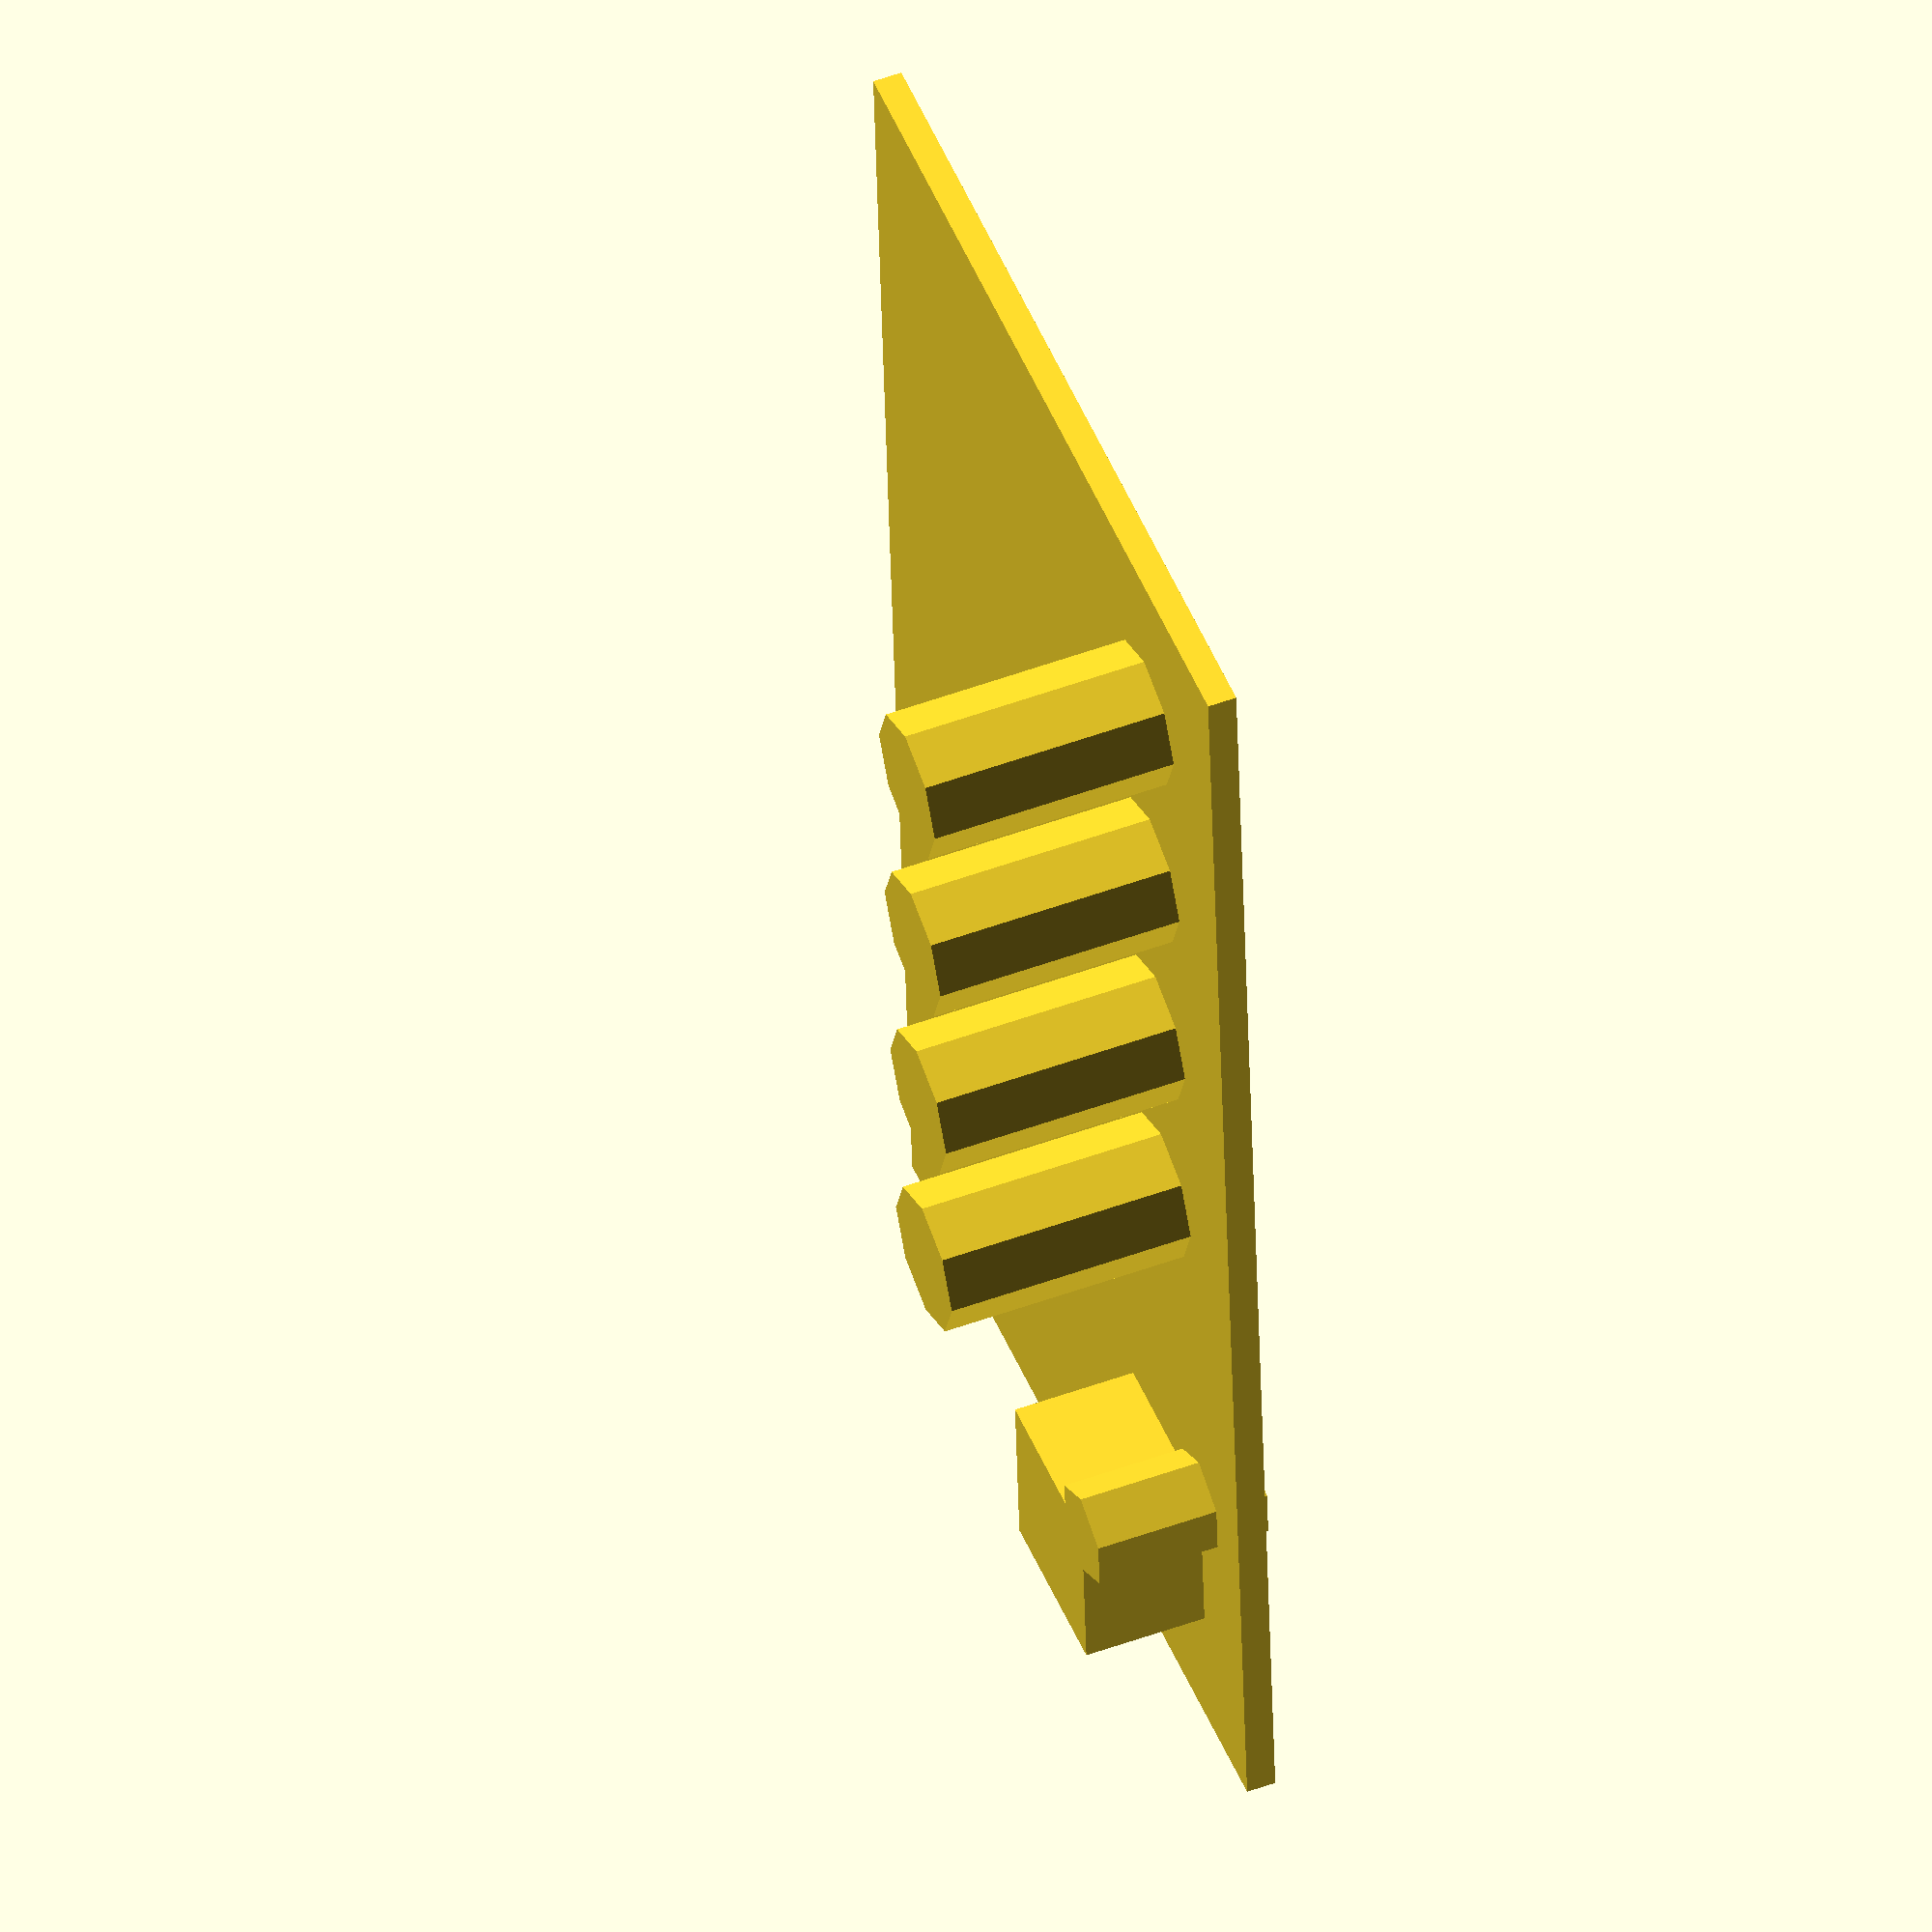
<openscad>
lx = 85;
ly = 35;
lz = 20;

ledRadius = 5 / 2;
thickness = 5;
ledSpacing = 23.5 / 3;

module top() {

	cube([lx + thickness * 2, ly + thickness * 2, thickness]);

	translate([thickness / 2, thickness / 2, thickness])
	cube([lx + thickness, ly + thickness, thickness / 2]);

}

module bottom() {

	difference() {
		cube([lx + thickness * 2, ly + thickness * 2, lz + thickness]);

		translate([thickness, thickness, thickness + 1])
		cube([lx, ly, lz + 1]);

		translate([thickness / 2, thickness / 2, lz + thickness / 2 + 1])
		cube([lx + thickness, ly + thickness, thickness / 2 + 1]);


		//leds();
/*
		for(x = [-1 : 3]) {
			translate([lx + thickness / 2, ly / 2 + (ledRadius * 4 * x), lz / 2 + ledRadius])
			rotate(a = [0, 90, 0])
			cylinder(h = thickness * 2, r = ledRadius);
		}*/
	}

//	cube(
}

module leds() {
	for(x = [0 : 3]) {
		translate([(ledRadius * 4 * x), 0, 0])
		cylinder(h = thickness * 2, r = ledRadius);
	}
}

module board() {
	cube([54, 30, 1]);

	for(x = [0 : 3]) {
		translate([6.5 + x * ledSpacing, 6, -8.5])
		cylinder(r = ledRadius, h = 8.5);
	}

	translate([43, 3.5, -4.2])
	cube([6, 6, 4.2]);

	translate([43, 3.5, -4.2])
	cylinder(r = 3.5 / 2, h = 6);

}

//top();
//bottom();
//leds();

board();

//% translate([0, 0, lz + thickness * 3]) mirror([0, 0, 1]) top();


</openscad>
<views>
elev=128.2 azim=273.7 roll=291.7 proj=o view=wireframe
</views>
